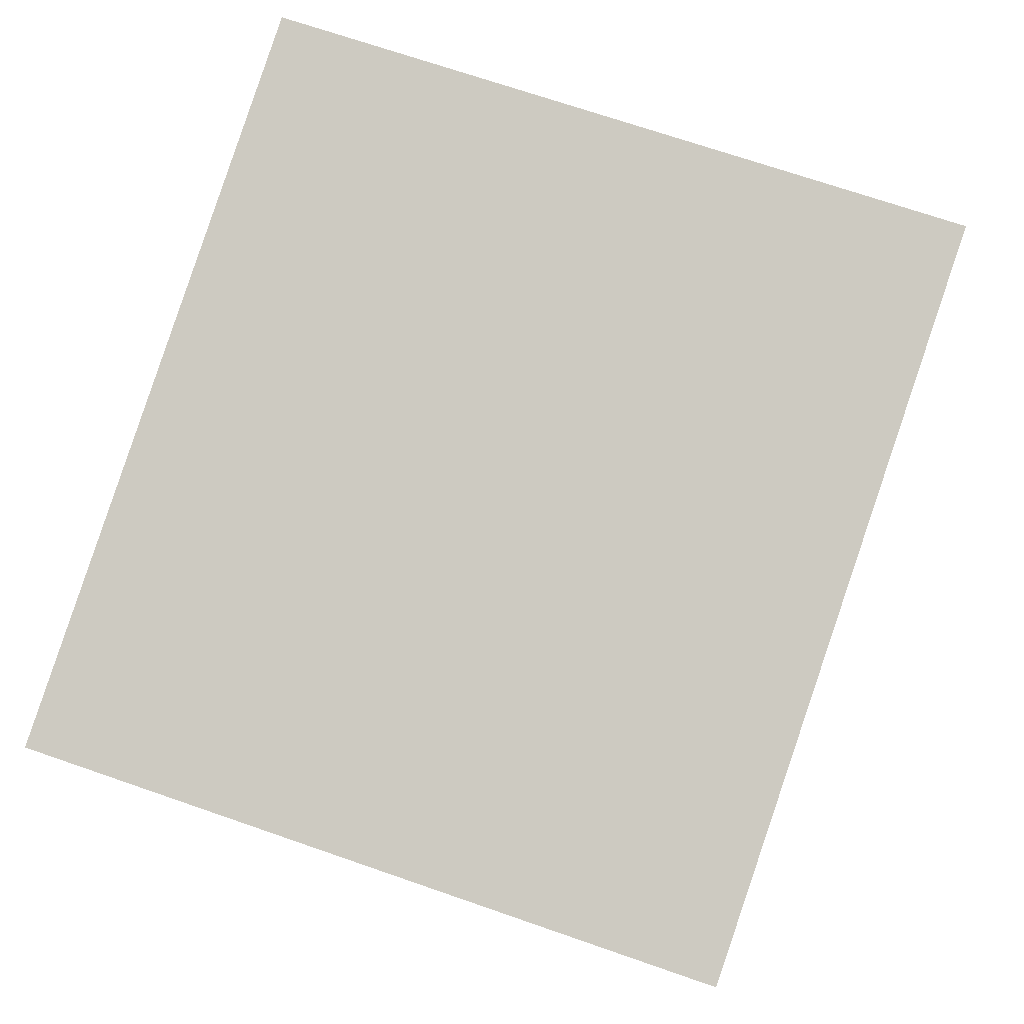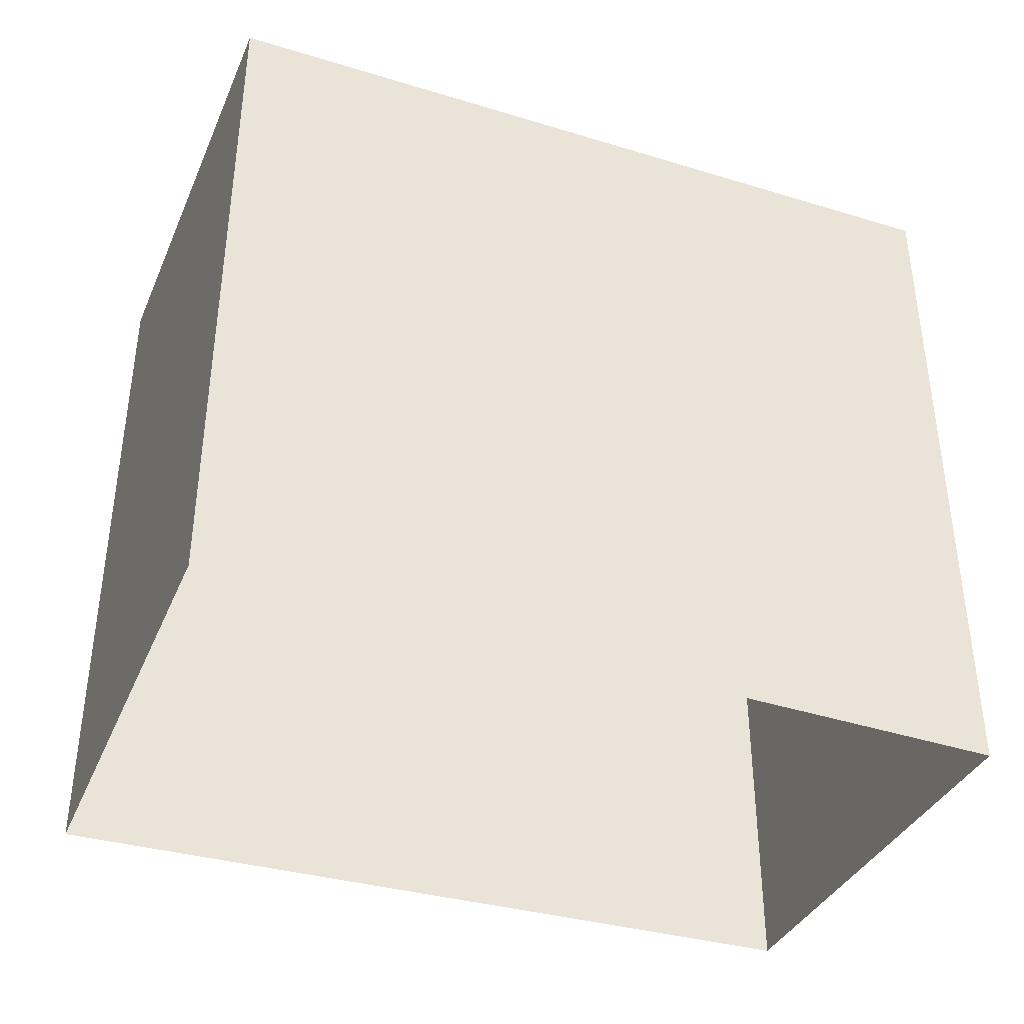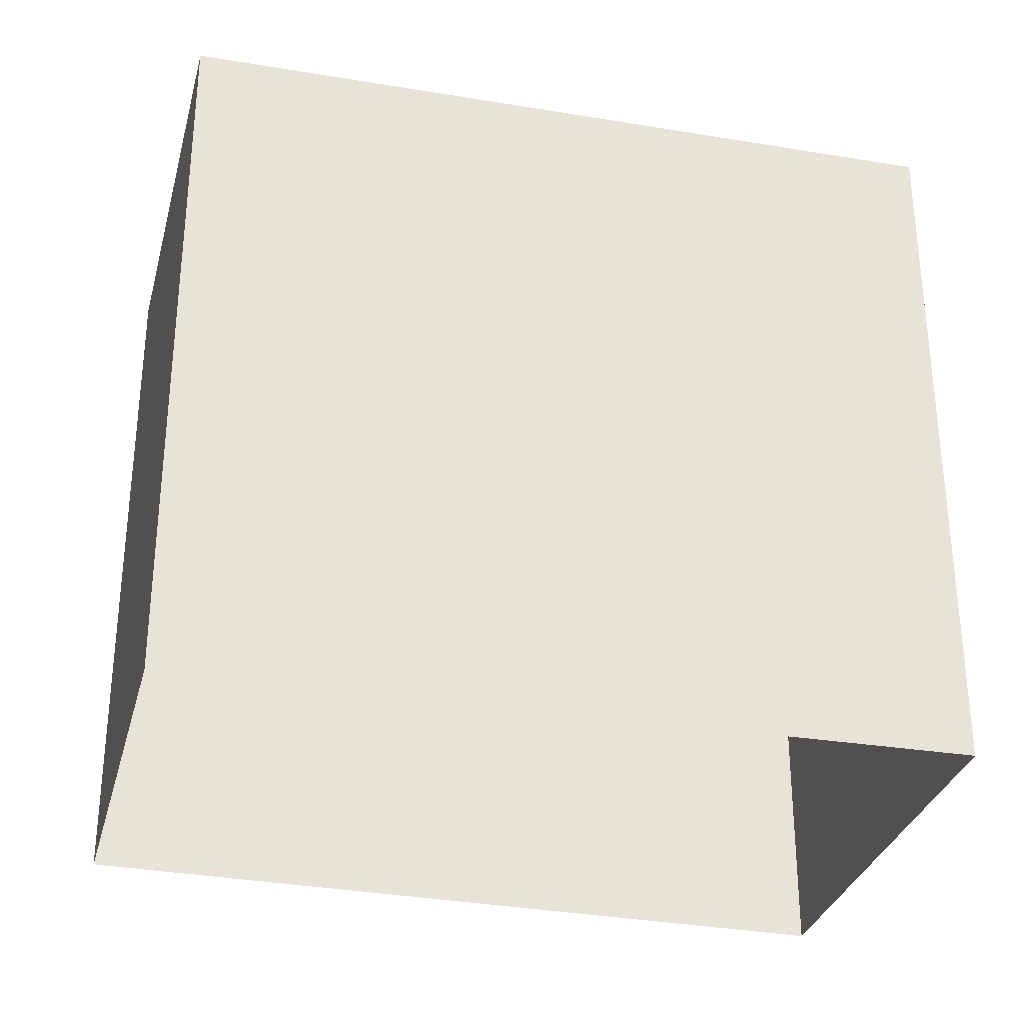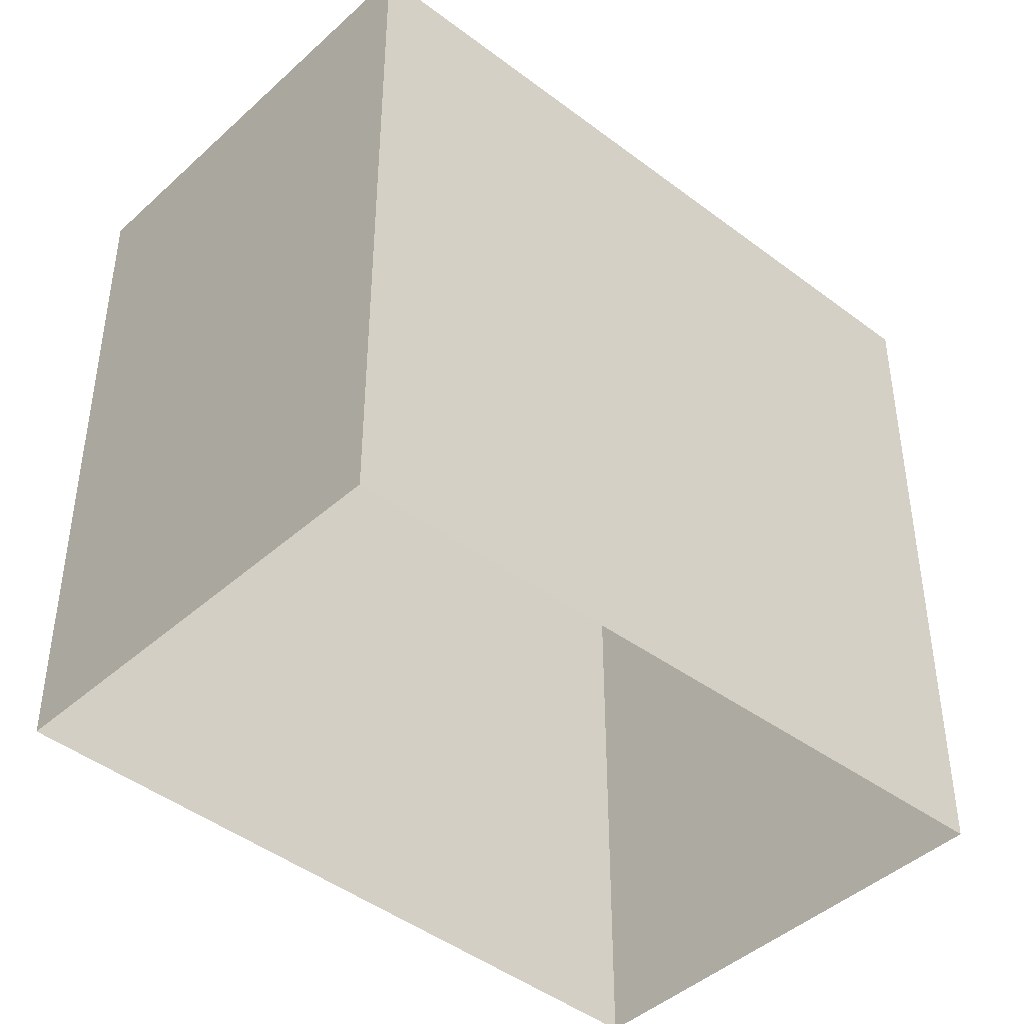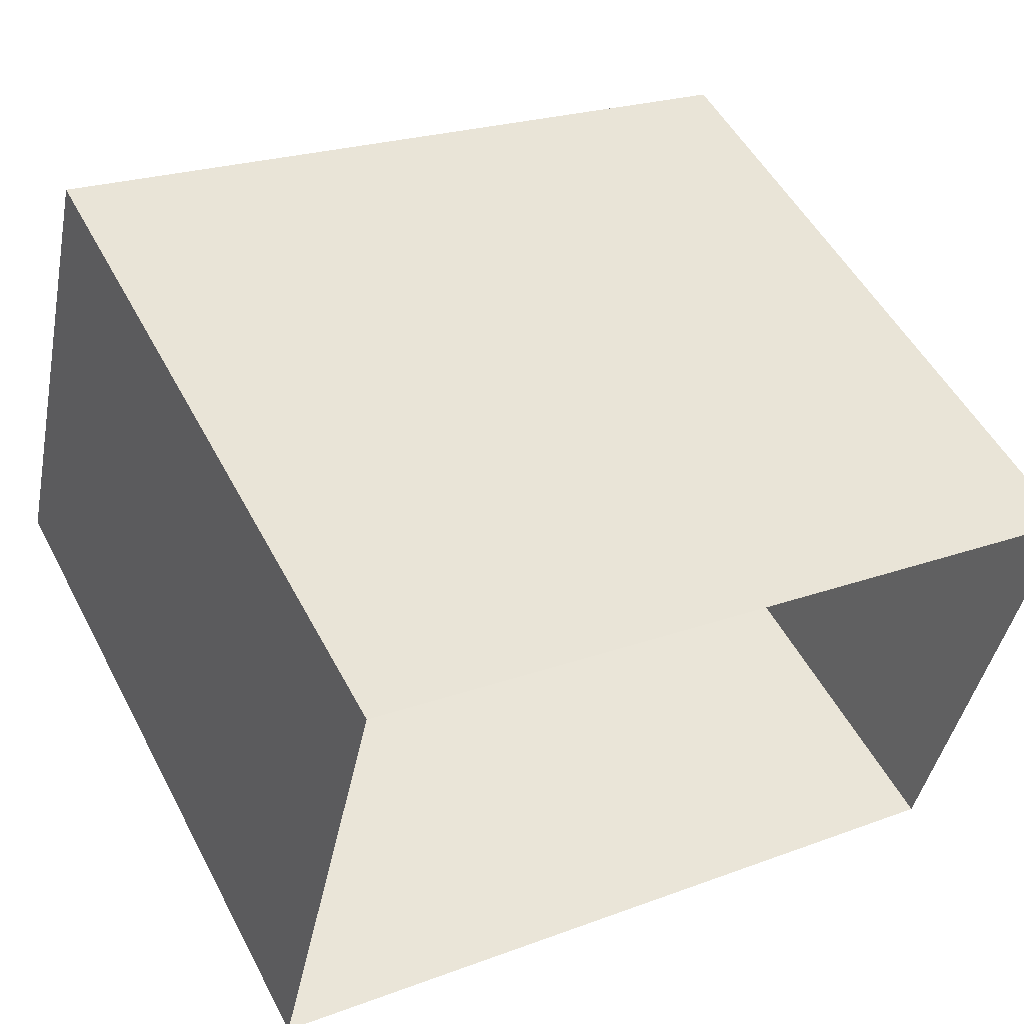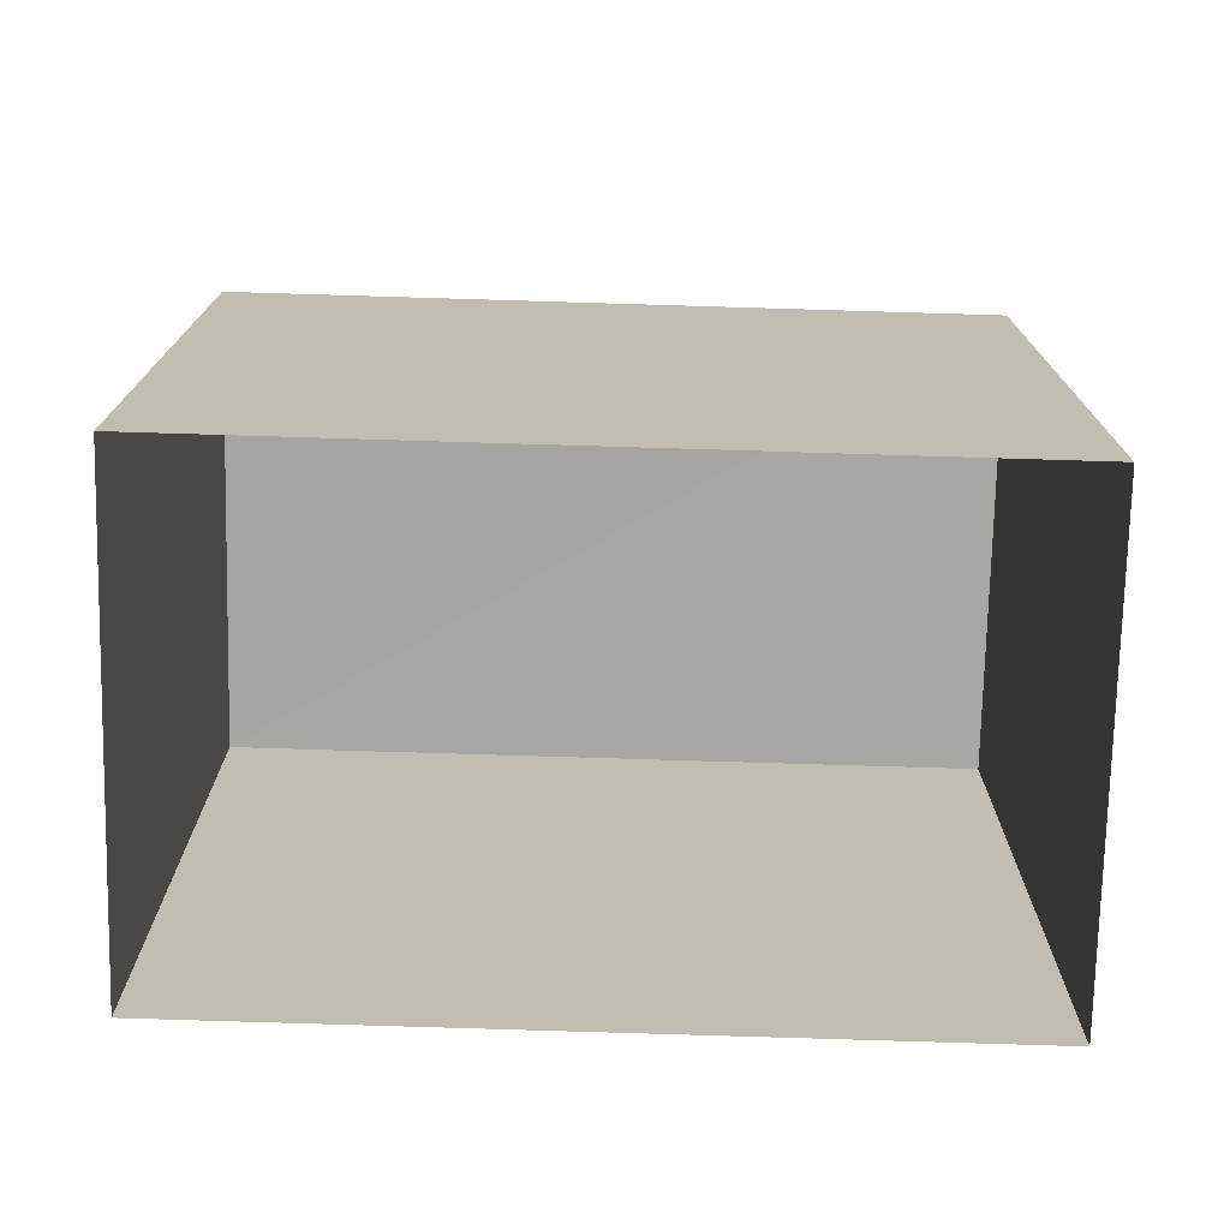
<metadata>
{"format":"obj","ext":"obj","renderer":"f3d","projection":"perspective","resolution":1024,"background":"white","views":[{"elev":72.2,"azim":-70.8,"up":"+Y"},{"elev":-39.0,"azim":-7.3,"up":"+Z"},{"elev":-30.6,"azim":-0.2,"up":"+Z"},{"elev":-42.3,"azim":150.9,"up":"+Z"},{"elev":52.0,"azim":152.6,"up":"+Y"},{"elev":-74.1,"azim":12.2,"up":"+Z"}]}
</metadata>
<code>
v 1.234e+05 7.862e+05 15.14
v 1.234e+05 7.862e+05 15.14
v 1.234e+05 7.862e+05 15.14
v 1.234e+05 7.862e+05 15.14
v 1.234e+05 7.862e+05 16.85
v 1.234e+05 7.862e+05 16.85
v 1.234e+05 7.862e+05 16.85
v 1.234e+05 7.862e+05 16.85
f 1 2 3
f 1 4 2
f 5 6 7
f 5 8 6
f 7 1 3
f 7 6 1
f 6 4 1
f 6 8 4
f 5 2 4
f 8 5 4
f 5 3 2
f 5 7 3

</code>
